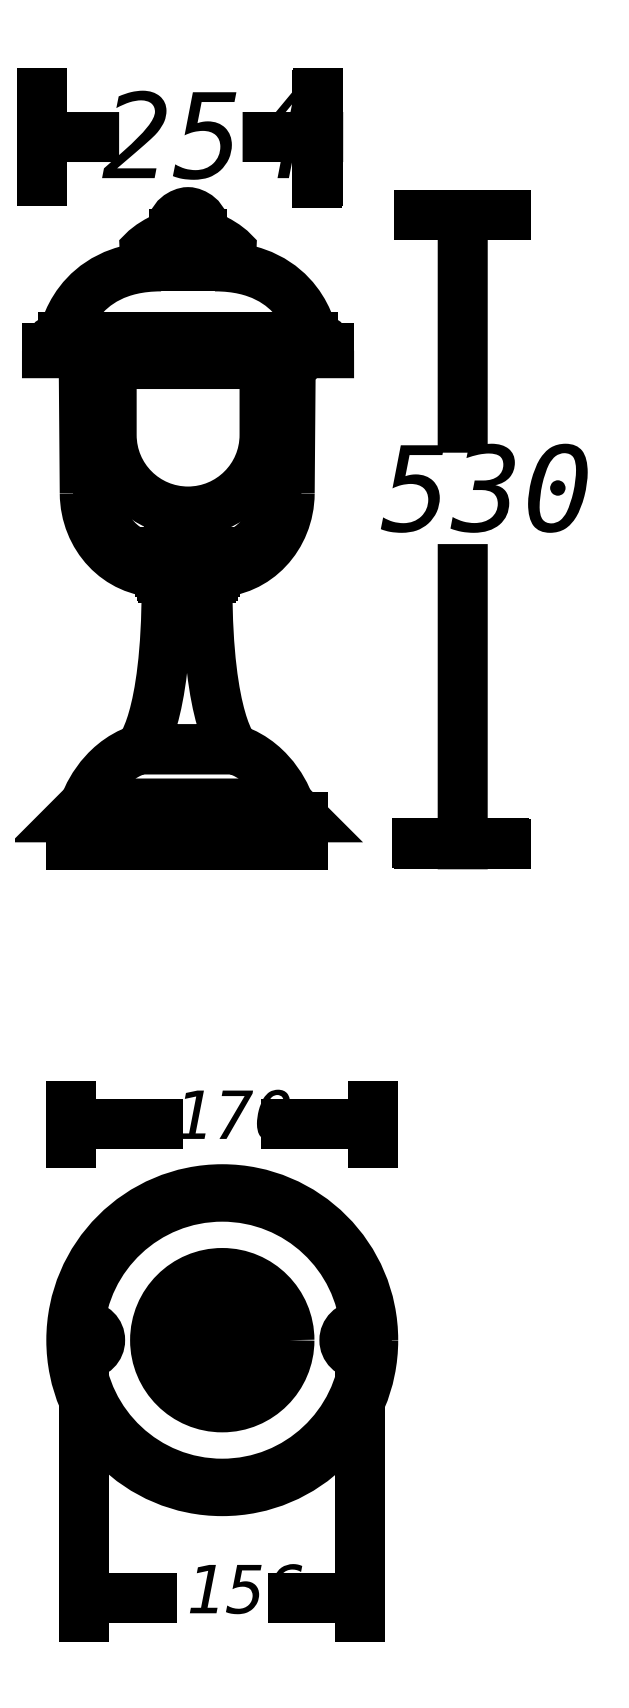
<metadata>
{"format":"dxf","ext":"dxf","renderer":"ezdxf+matplotlib","layout":"modelspace","background":"white","min_lineweight":24,"dpi":150}
</metadata>
<code>
0
SECTION
2
ENTITIES
0
INSERT
8
LIVELLO_1
2
AI9-BLK1
10
42.3
20
133.4
30
0
0
ENDSEC
0
EOF

</code>
